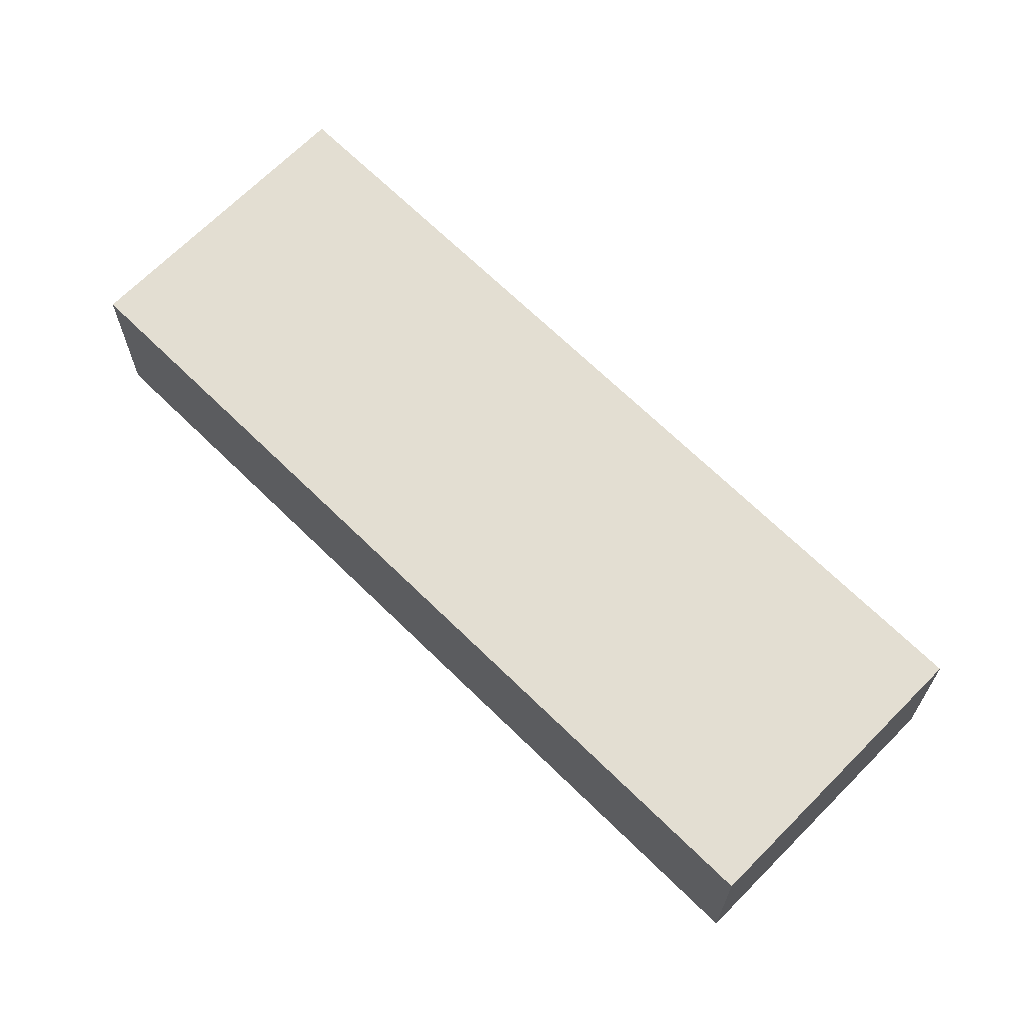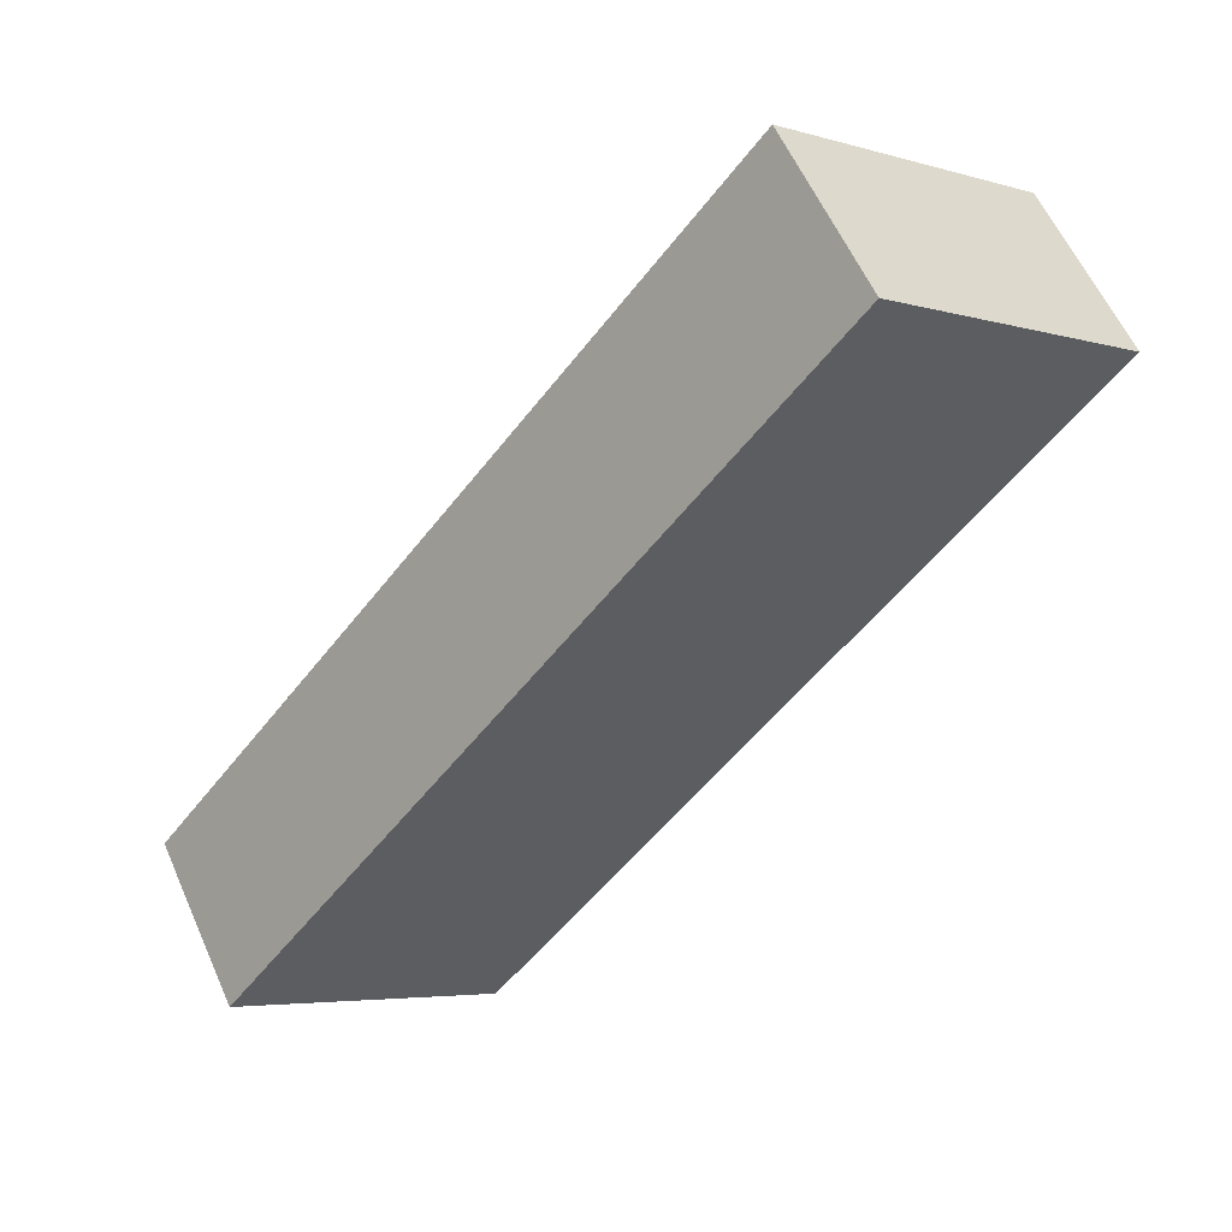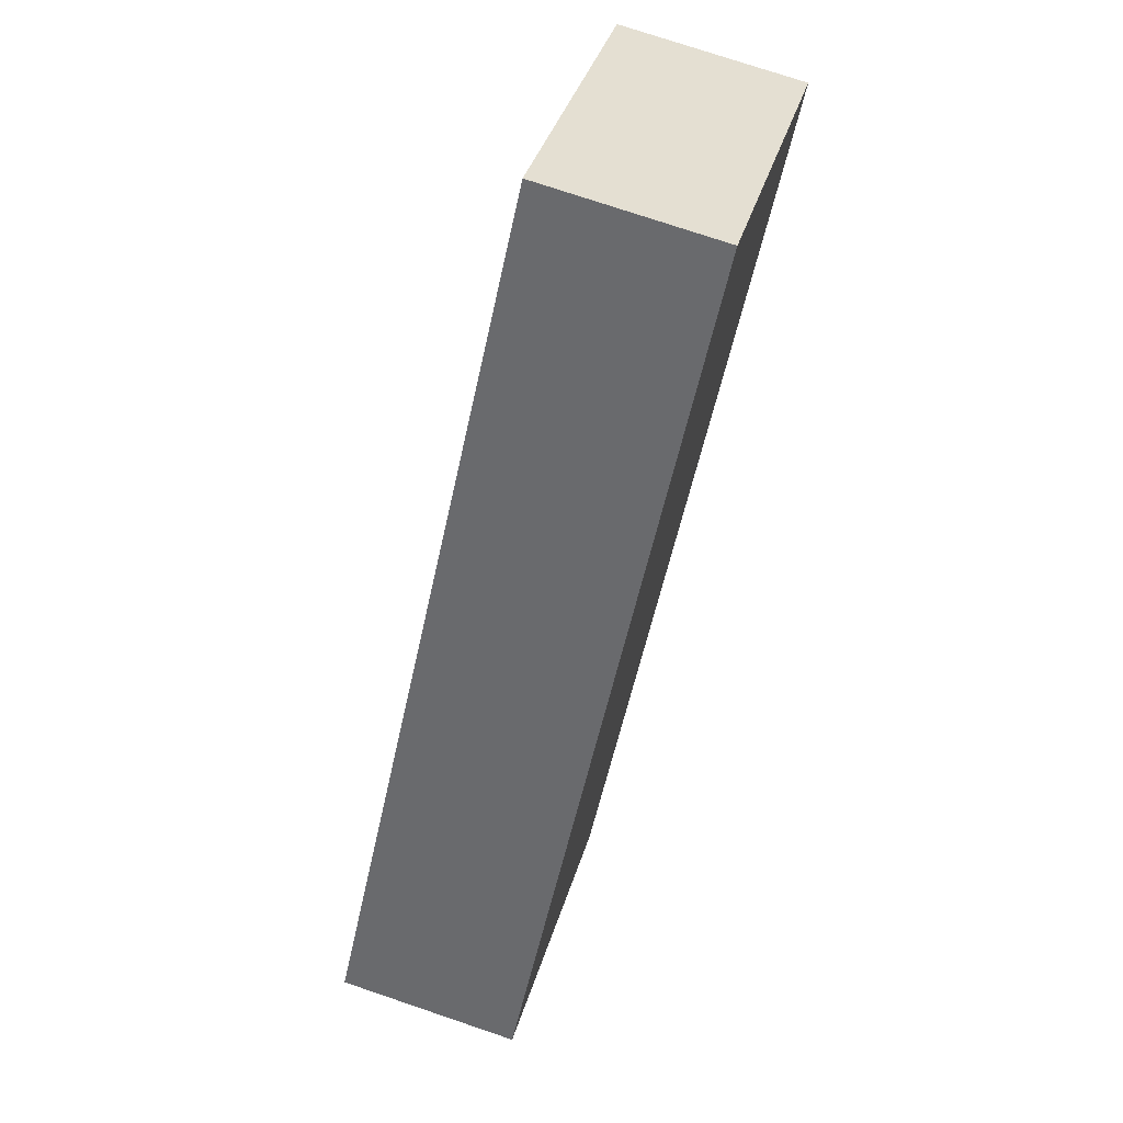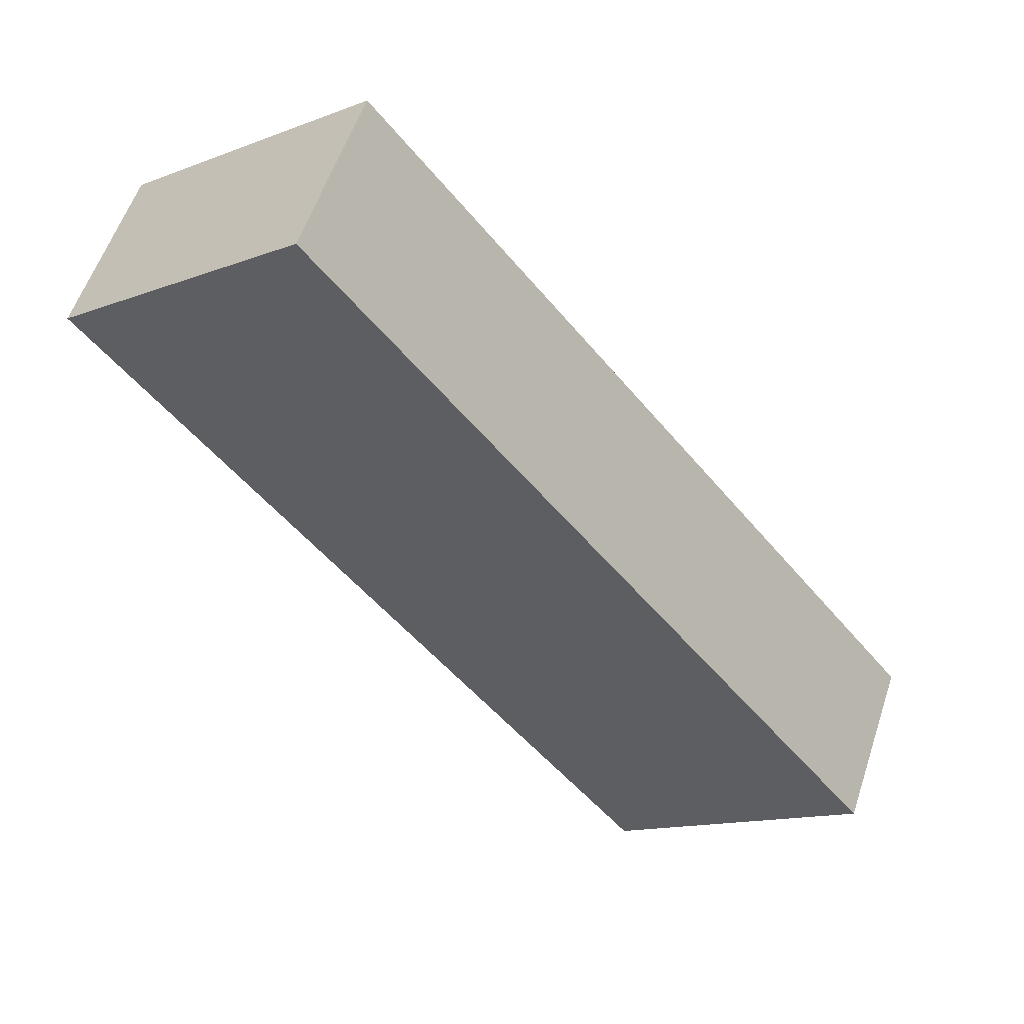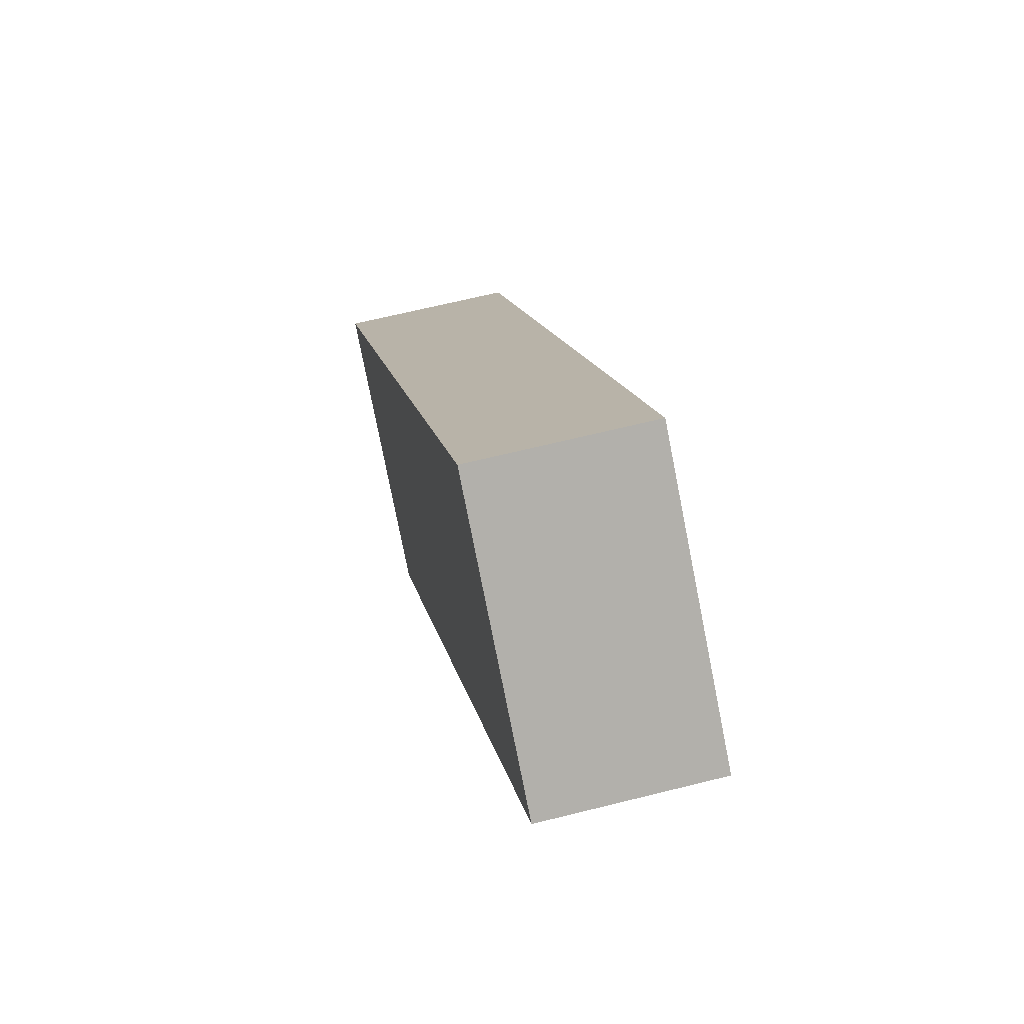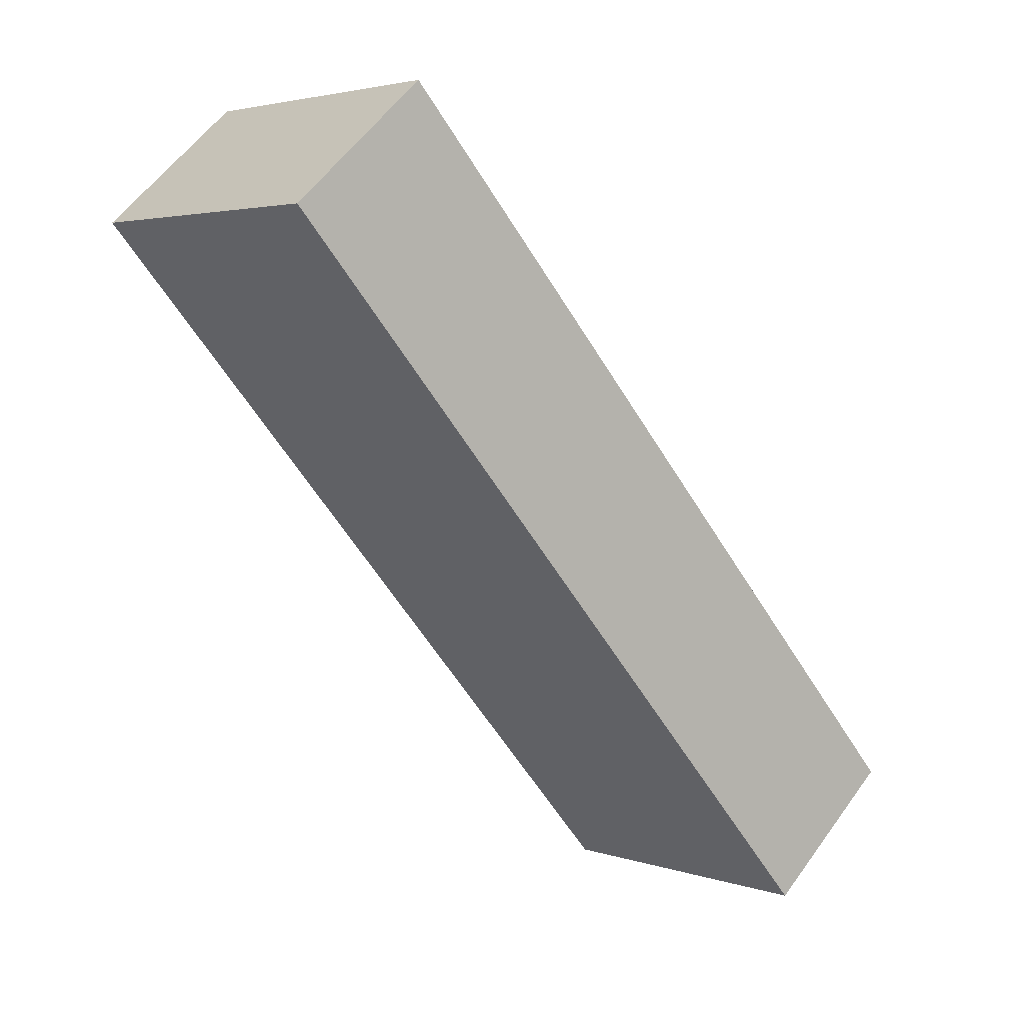
<metadata>
{"format":"obj","ext":"obj","renderer":"f3d","projection":"perspective","resolution":1024,"background":"white","views":[{"elev":67.5,"azim":-84.2,"up":"+Z"},{"elev":58.8,"azim":-23.8,"up":"+Y"},{"elev":74.7,"azim":-71.3,"up":"+Y"},{"elev":56.1,"azim":-161.8,"up":"+Y"},{"elev":63.9,"azim":75.7,"up":"+Y"},{"elev":57.4,"azim":-144.7,"up":"+Y"}]}
</metadata>
<code>
g default
v -1.627 3.723 0.1
v -1.955 3.315 0.1
v -1.487 3.611 0.1
v -1.815 3.203 0.1
v -1.487 3.611 0
v -1.815 3.203 0
v -1.627 3.723 0
v -1.955 3.315 0
g pCube34
f 1 2 4 3
f 3 4 6 5
f 5 6 8 7
f 7 8 2 1
f 2 8 6 4
f 7 1 3 5

</code>
